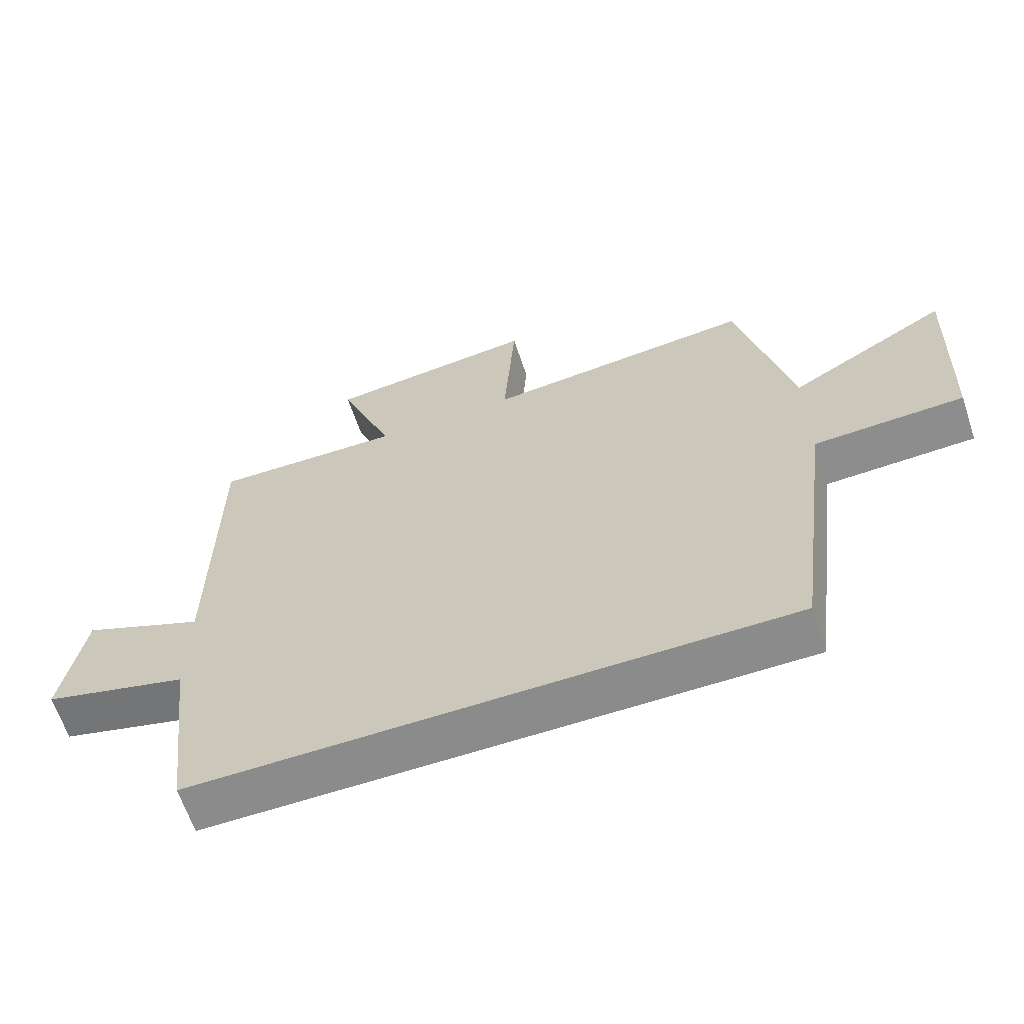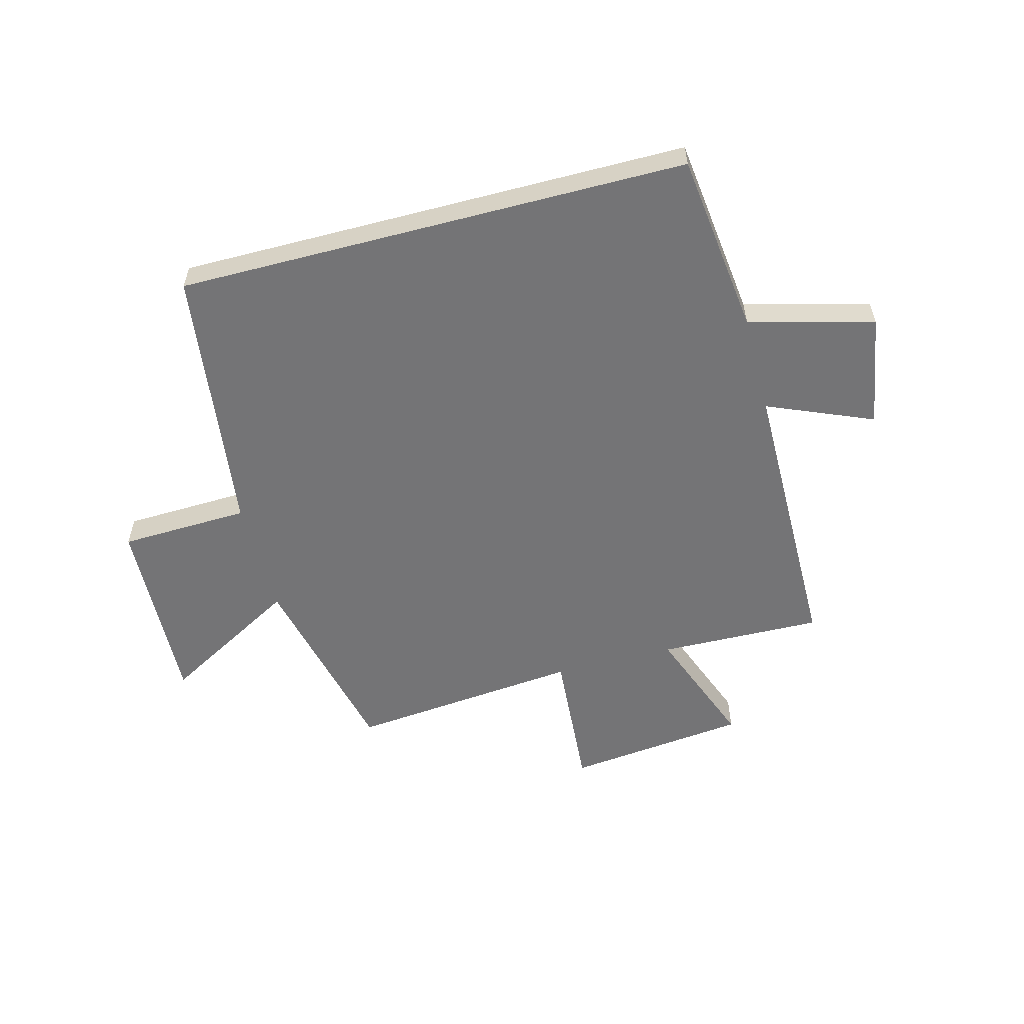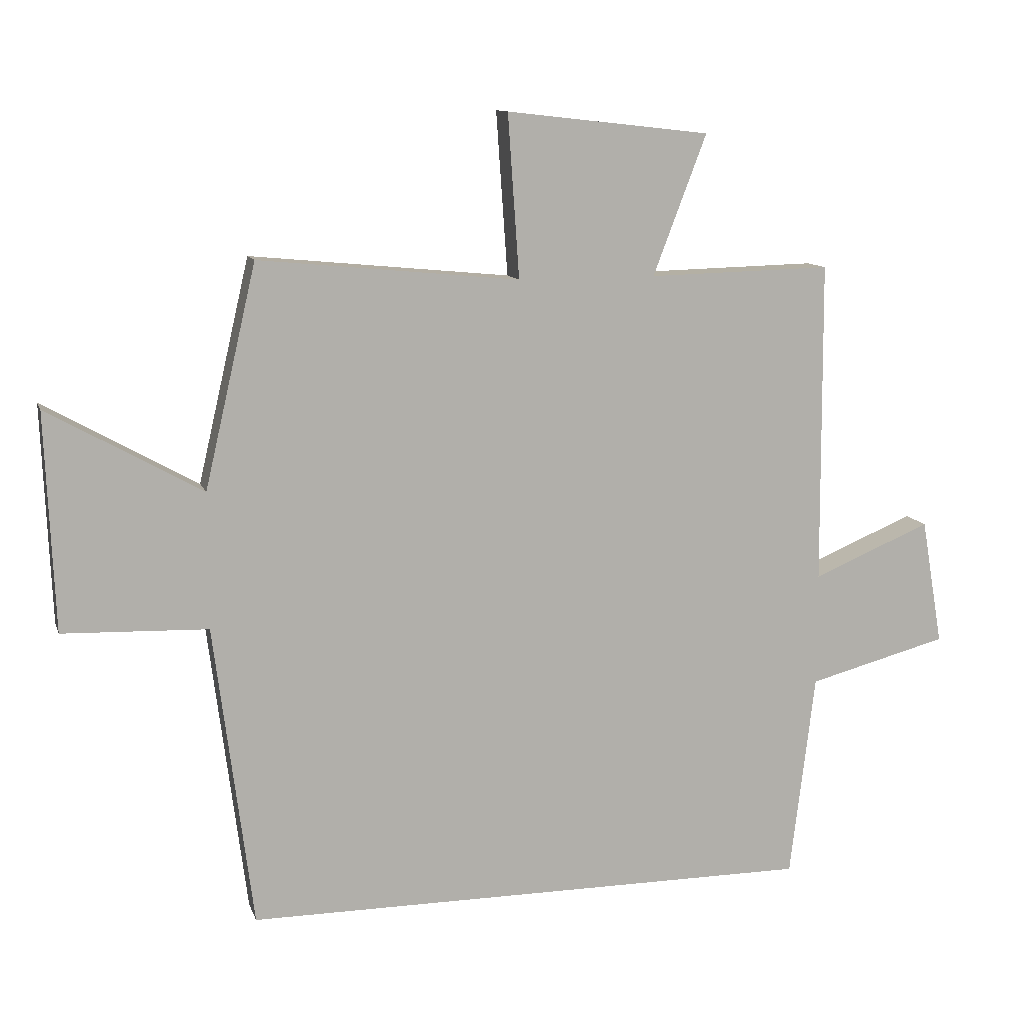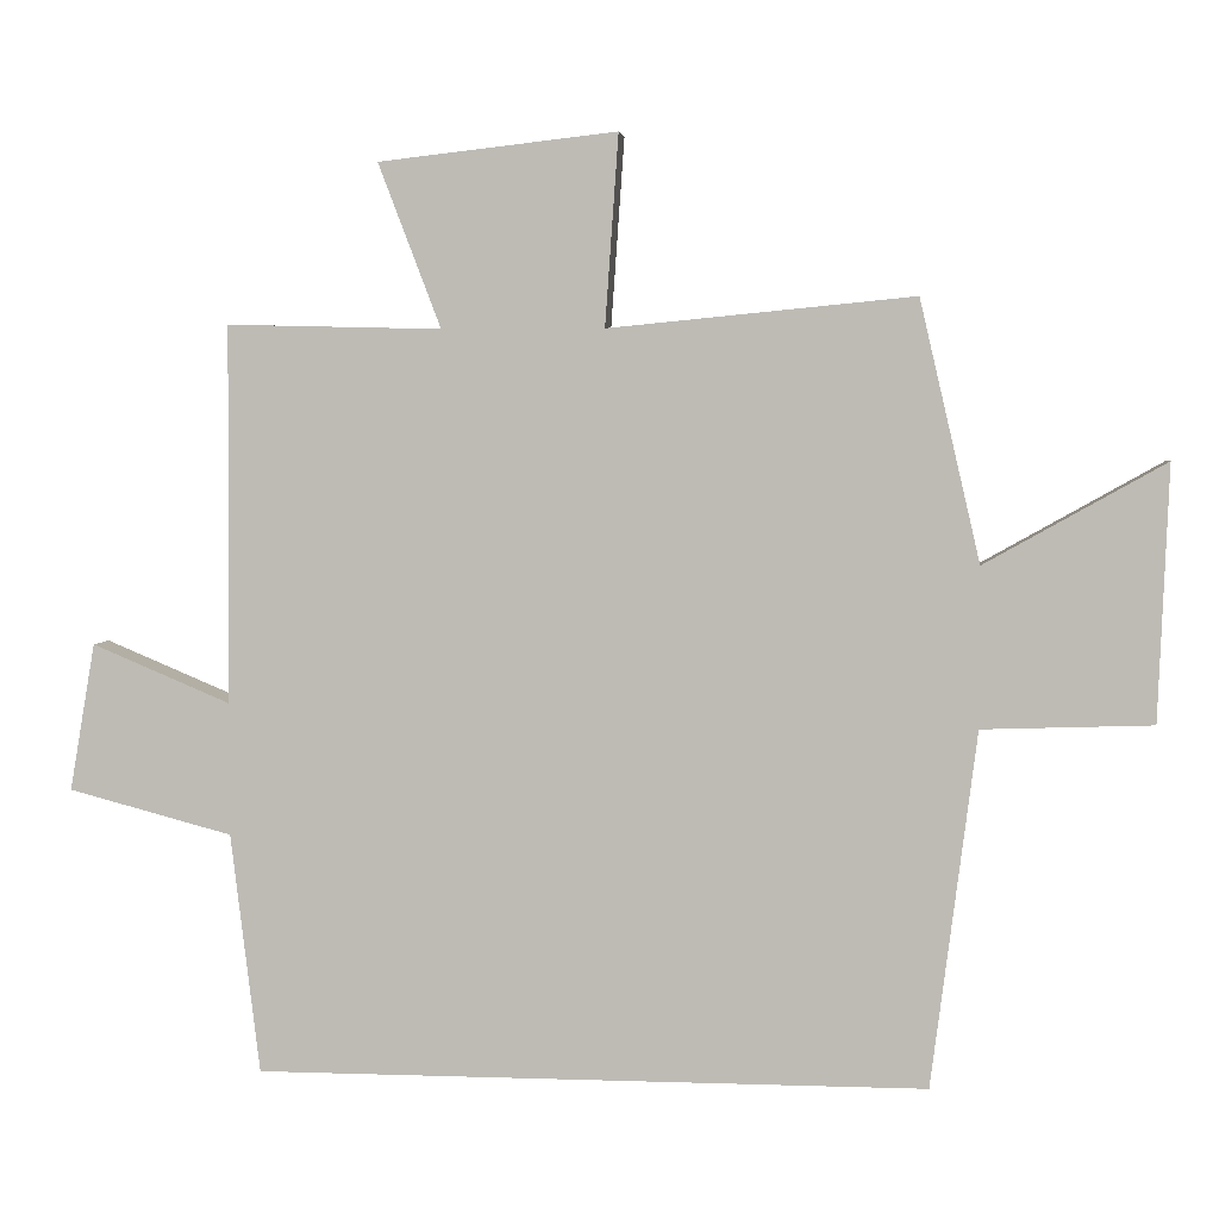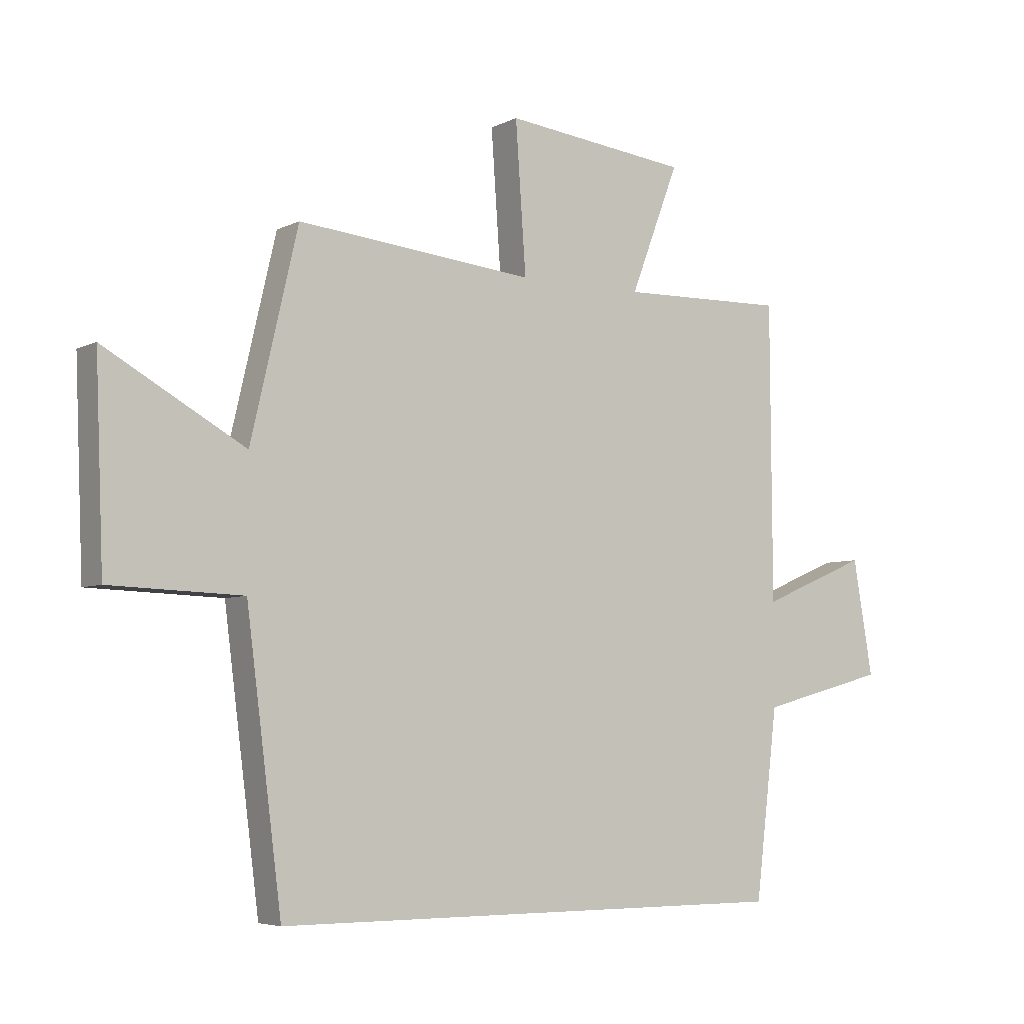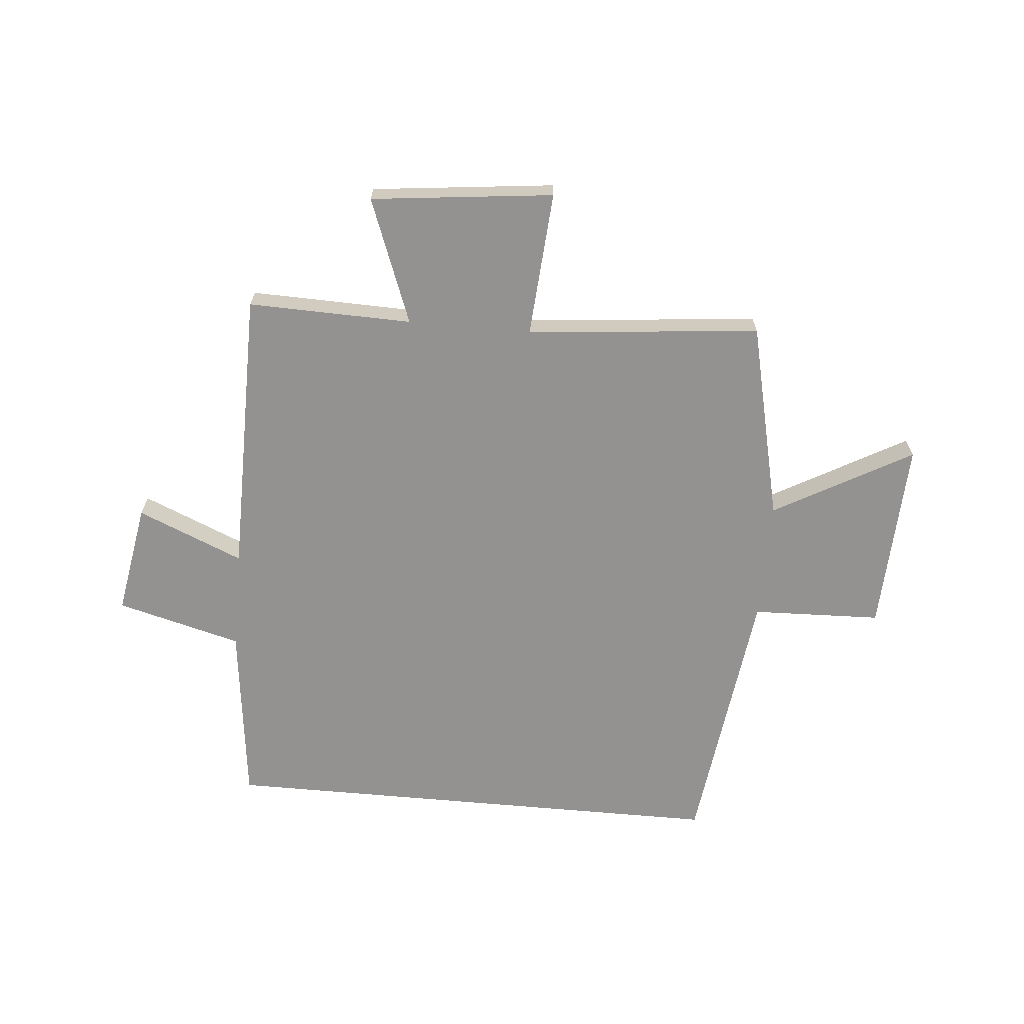
<metadata>
{"format":"obj","ext":"obj","renderer":"f3d","projection":"perspective","resolution":1024,"background":"white","views":[{"elev":-63.8,"azim":18.4,"up":"+Z"},{"elev":-56.3,"azim":-165.2,"up":"+Y"},{"elev":11.3,"azim":164.9,"up":"+Z"},{"elev":3.7,"azim":6.5,"up":"+Z"},{"elev":-5.4,"azim":145.8,"up":"+Z"},{"elev":-66.4,"azim":-5.2,"up":"+Y"}]}
</metadata>
<code>
v -0.461 0.07 -0.5
v -0.5 0.07 -0.178
v -0.72 0.07 -0.12
v -0.686 0.07 0.078
v -0.5 0.07 0
v -0.497 0.07 0.507
v -0.209 0.07 0.5
v -0.293 0.07 0.72
v 0.027 0.07 0.756
v 0.009 0.07 0.5
v 0.419 0.07 0.54
v 0.5 0.07 0.191
v 0.742 0.07 0.327
v 0.728 0.07 -0.015
v 0.5 0.07 -0.023
v 0.439 0.07 -0.5
v -0.461 0 -0.5
v -0.5 0 -0.178
v -0.72 0 -0.12
v -0.686 0 0.078
v -0.5 0 0
v -0.497 0 0.507
v -0.209 0 0.5
v -0.293 0 0.72
v 0.027 0 0.756
v 0.009 0 0.5
v 0.419 0 0.54
v 0.5 0 0.191
v 0.742 0 0.327
v 0.728 0 -0.015
v 0.5 0 -0.023
v 0.439 0 -0.5
f 15 16 1 2
f 12 13 14 15
f 12 15 2
f 11 12 2
f 10 11 2
f 7 8 9 10
f 7 10 2
f 5 6 7 2
f 2 3 4 5
f 18 17 32 31
f 31 30 29 28
f 18 31 28
f 18 28 27
f 18 27 26
f 26 25 24 23
f 18 26 23
f 18 23 22 21
f 21 20 19 18
f 1 17 18 2
f 2 18 19 3
f 3 19 20 4
f 4 20 21 5
f 5 21 22 6
f 6 22 23 7
f 7 23 24 8
f 8 24 25 9
f 9 25 26 10
f 10 26 27 11
f 11 27 28 12
f 12 28 29 13
f 13 29 30 14
f 14 30 31 15
f 15 31 32 16
f 16 32 17 1

</code>
